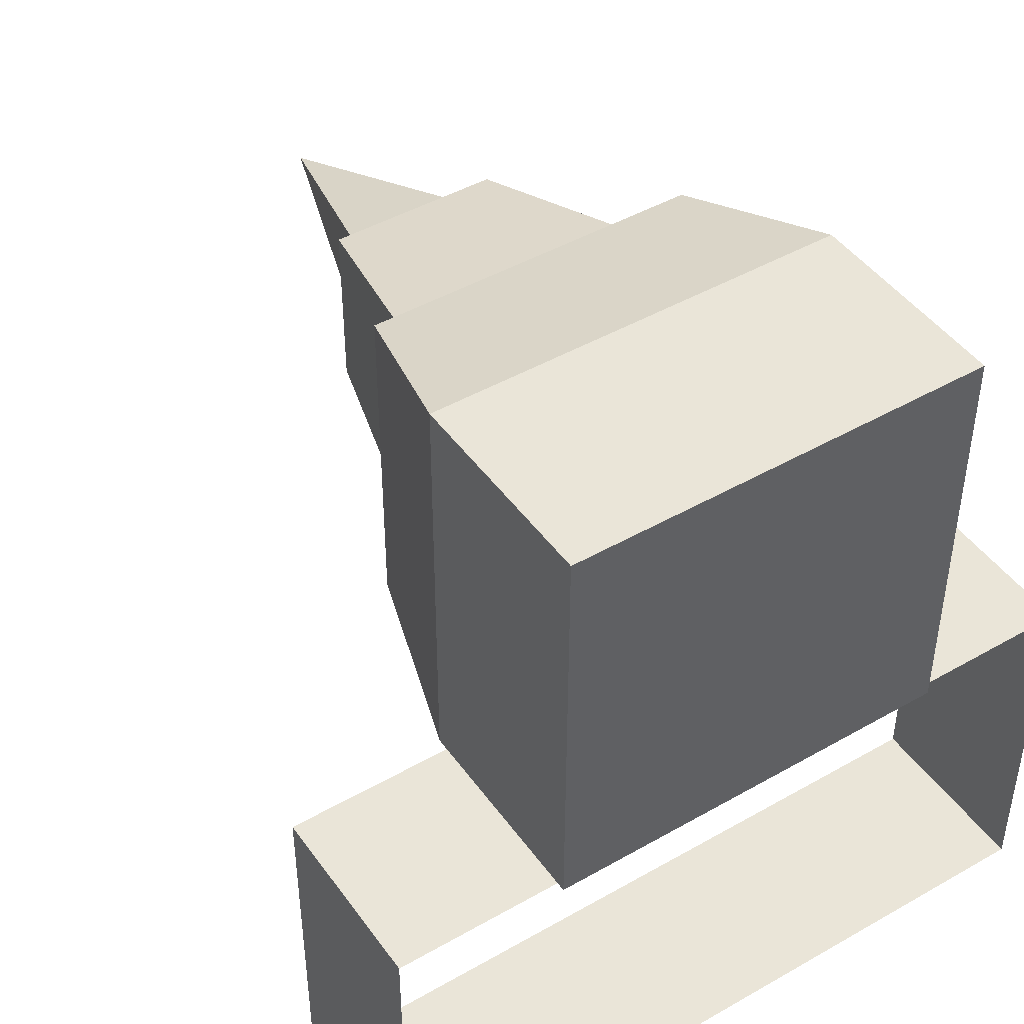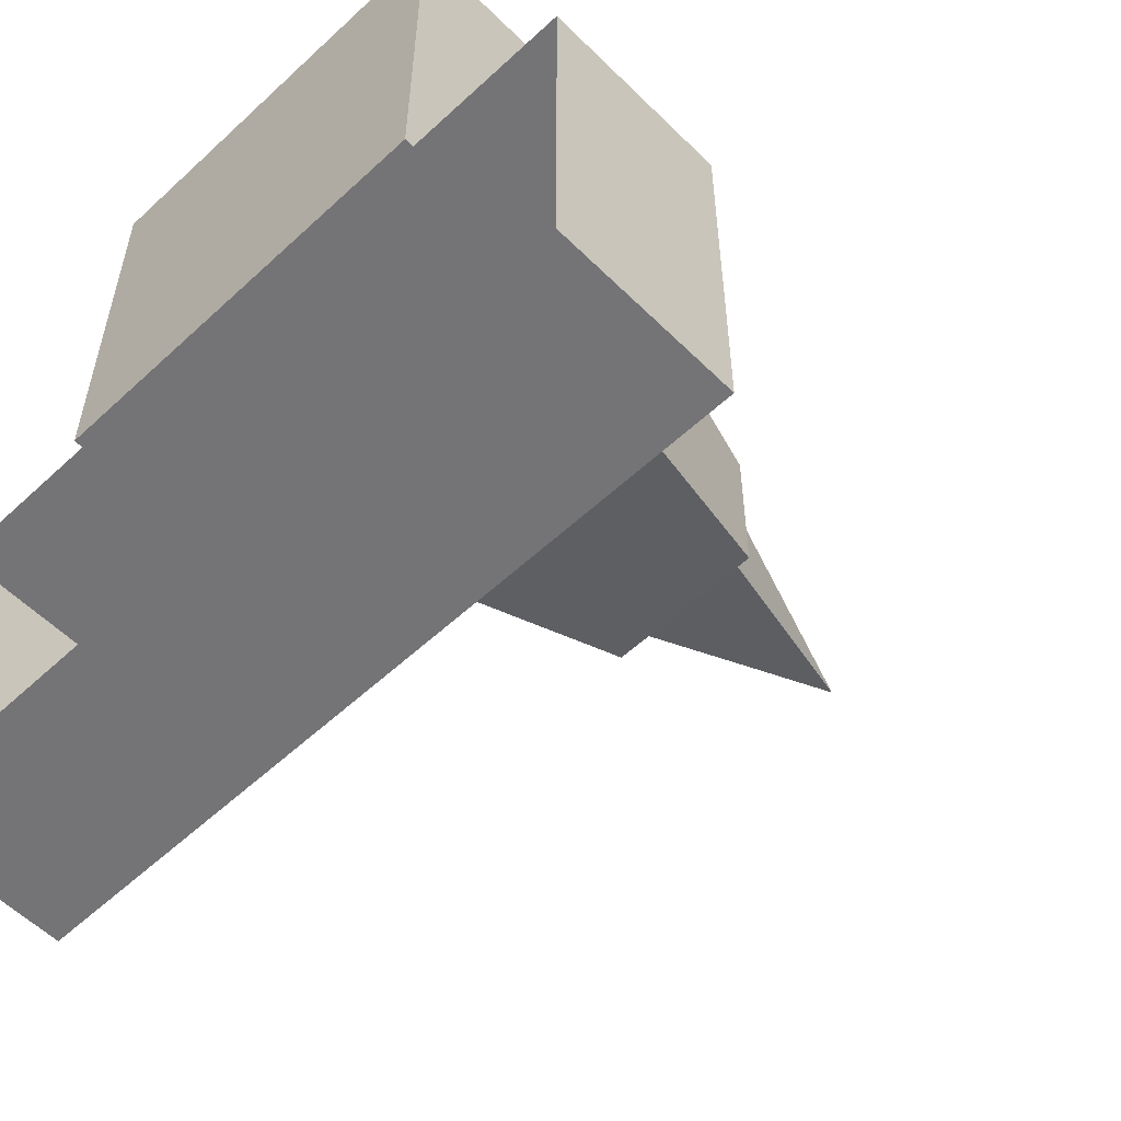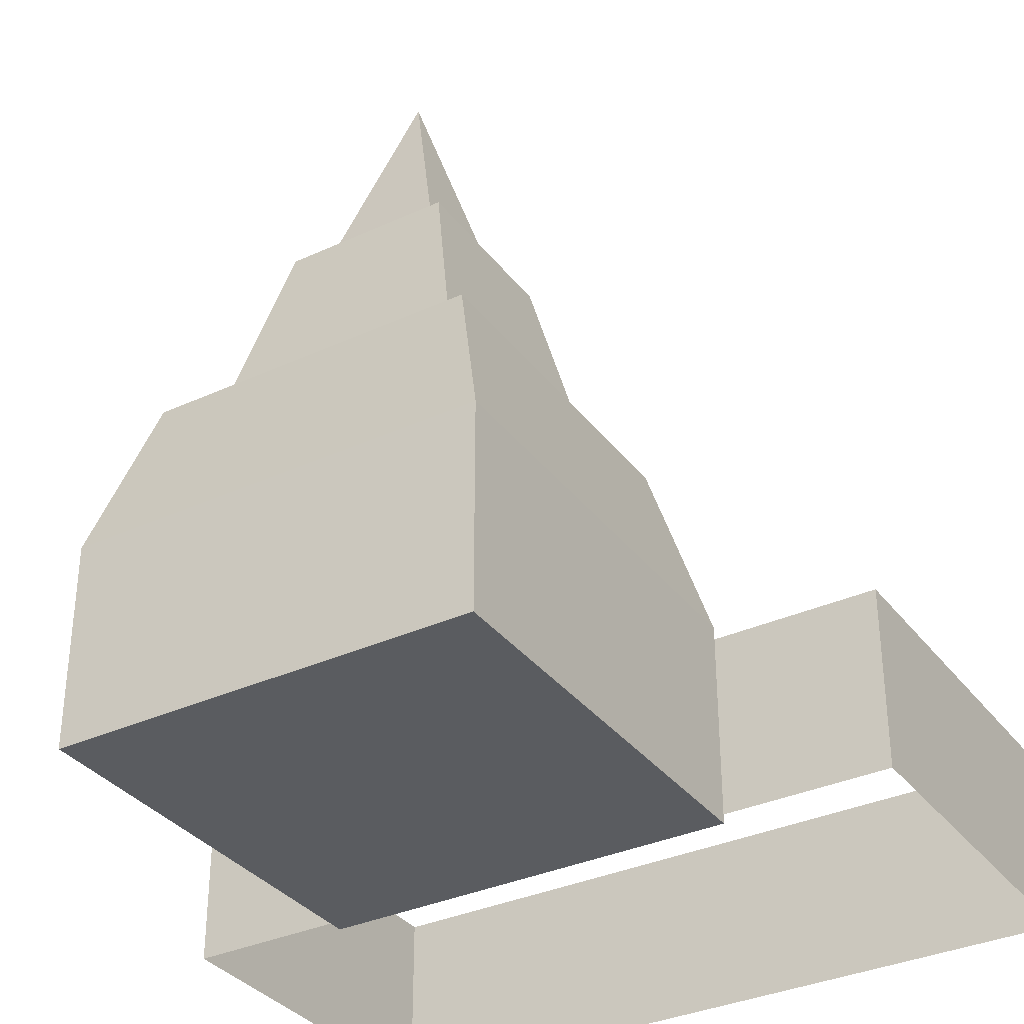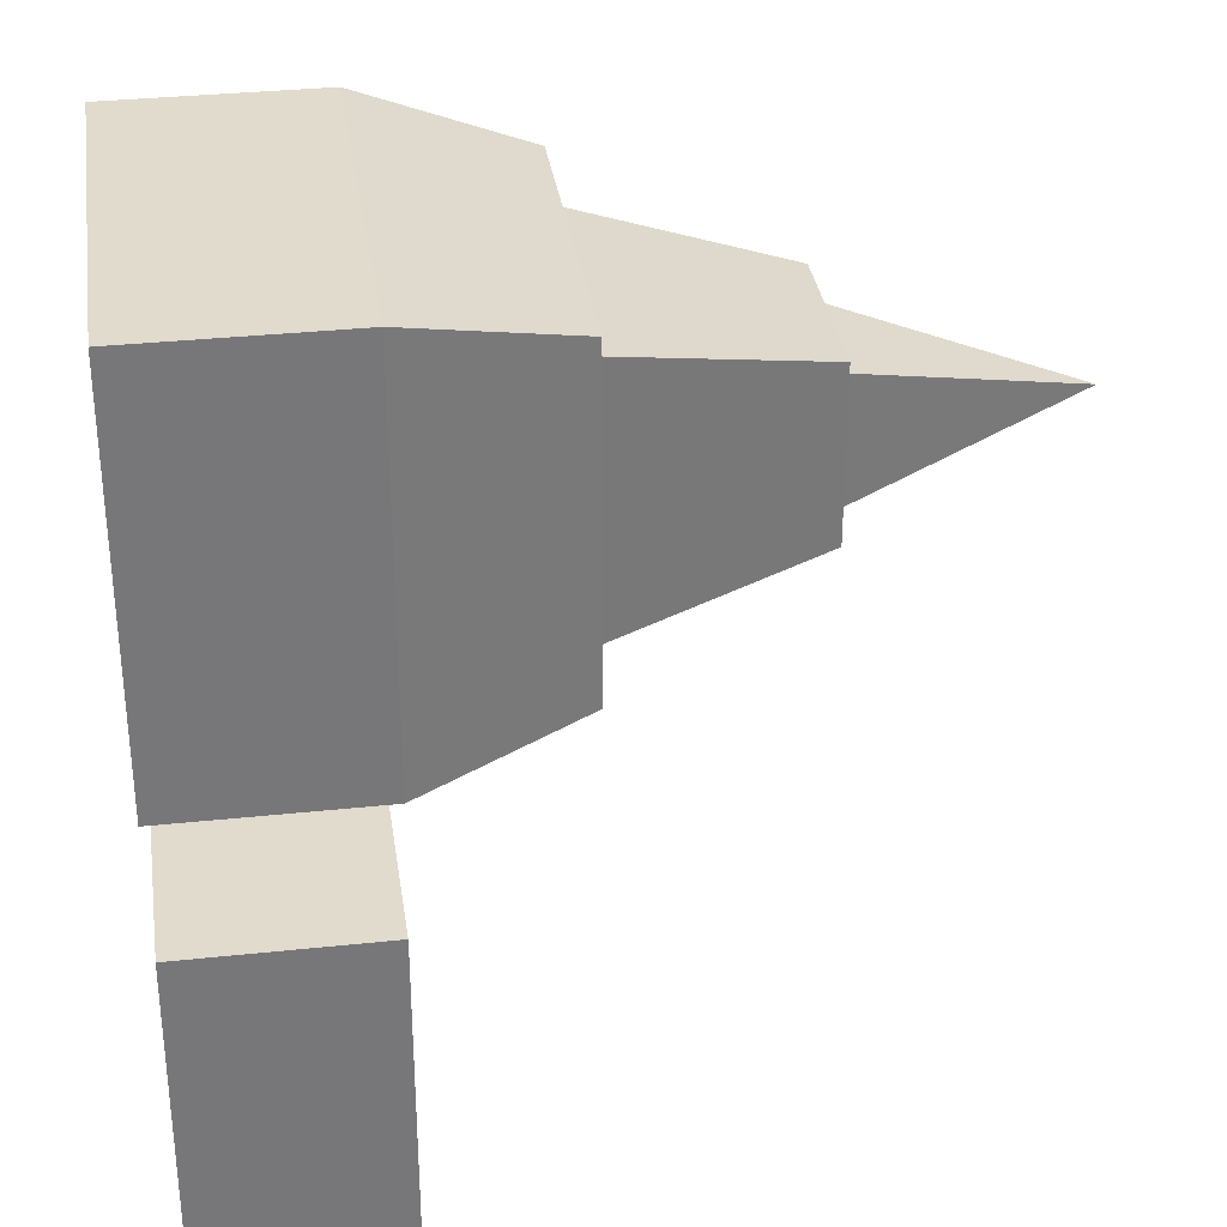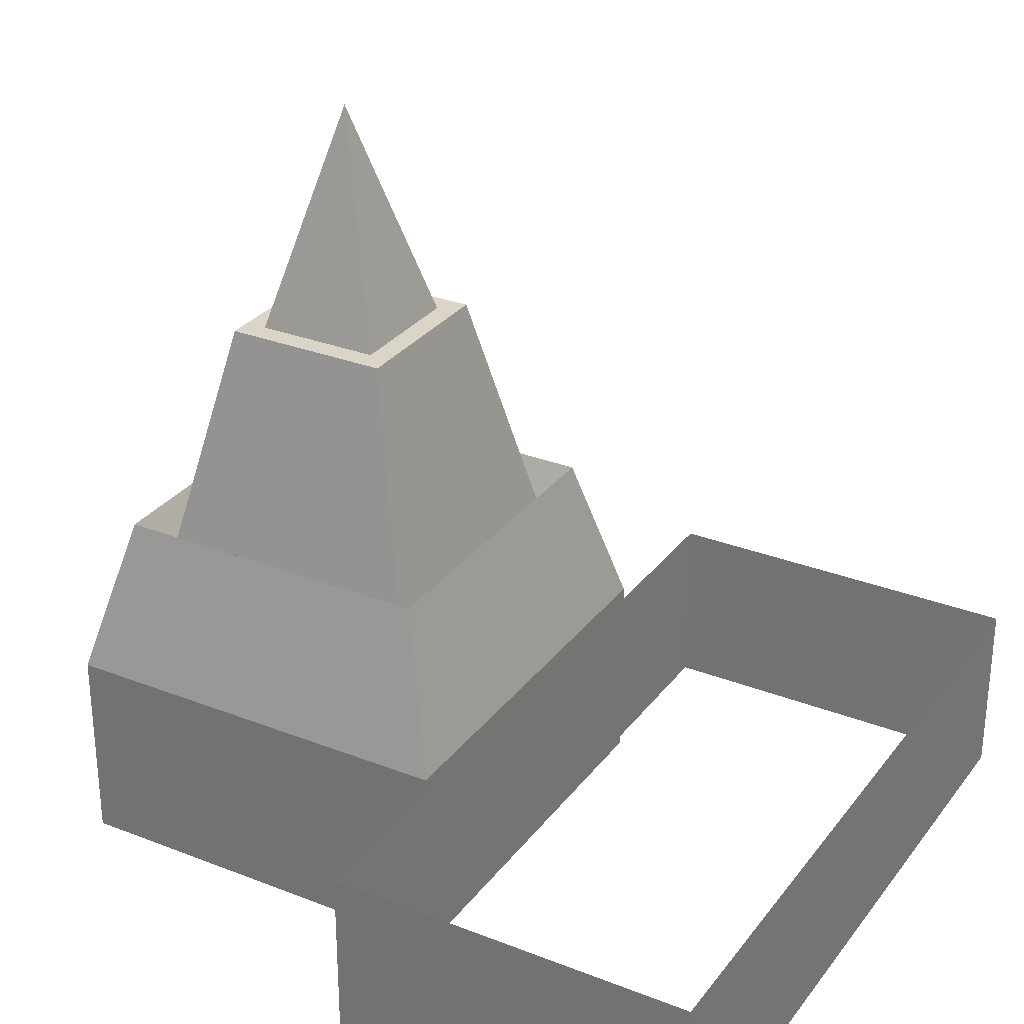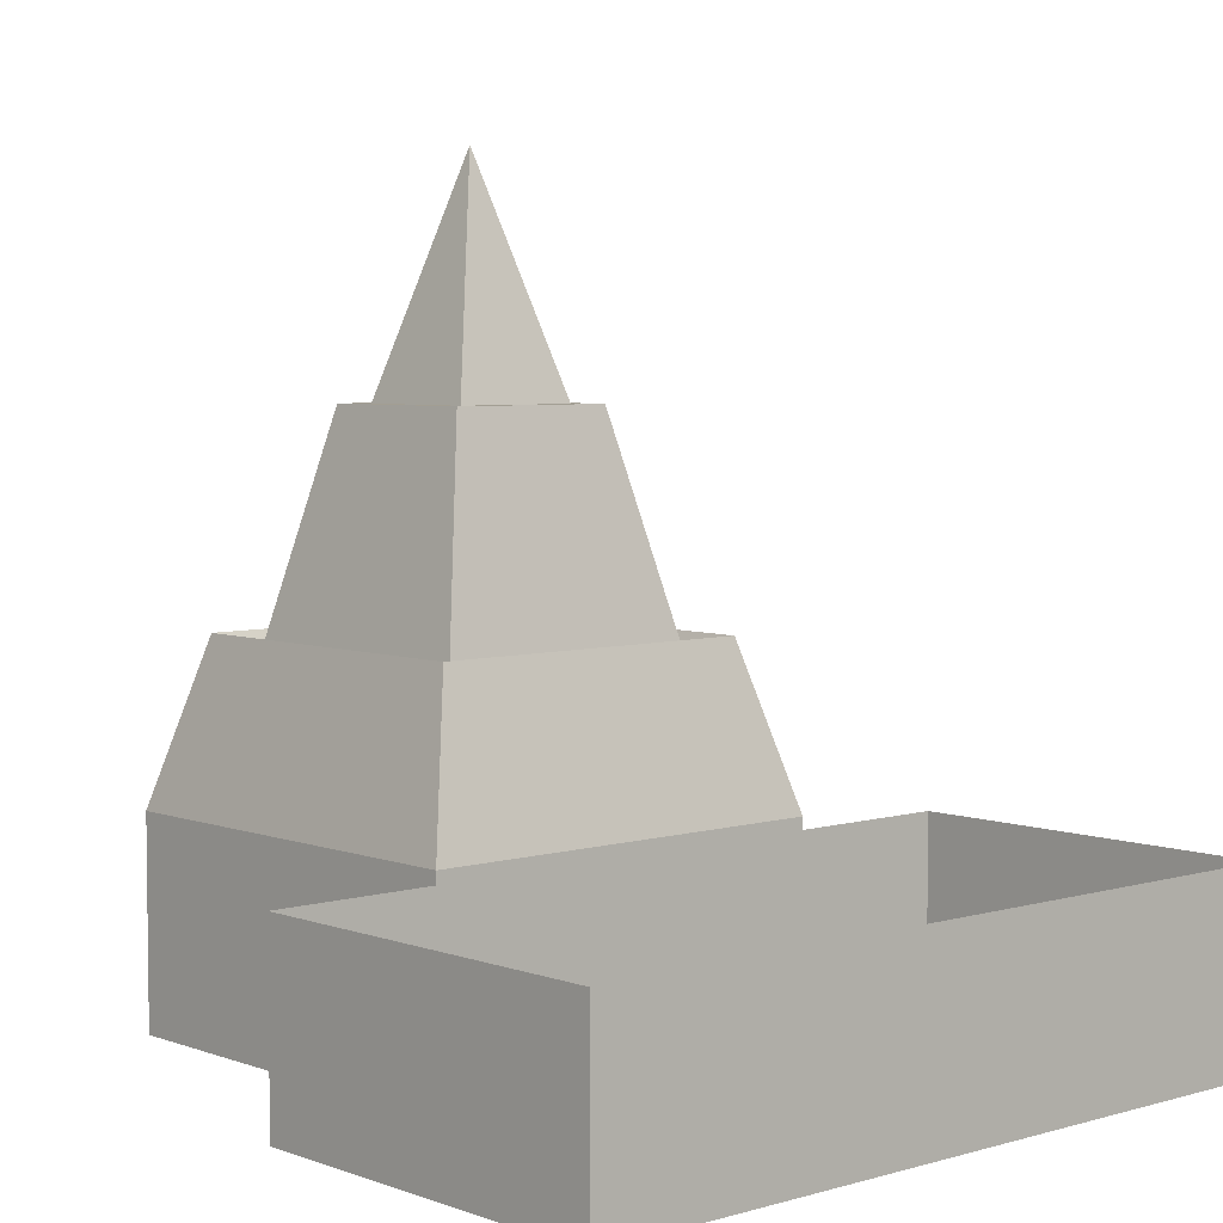
<metadata>
{"format":"obj","ext":"obj","renderer":"f3d","projection":"perspective","resolution":1024,"background":"white","views":[{"elev":45.4,"azim":-33.4,"up":"+Z"},{"elev":-56.3,"azim":44.1,"up":"+Z"},{"elev":-34.4,"azim":31.7,"up":"+Y"},{"elev":33.3,"azim":81.7,"up":"+Z"},{"elev":29.6,"azim":119.9,"up":"+Y"},{"elev":5.1,"azim":138.1,"up":"+Y"}]}
</metadata>
<code>
o Belt_Cube.003
v 0.2668 -0.3034 -0.1492
v 0.2668 -0.4346 -0.1492
v 0.2668 -0.3034 -0.415
v 0.2668 -0.4346 -0.415
v -0.2668 -0.3034 -0.1492
v -0.2668 -0.4346 -0.1492
v -0.2668 -0.3034 -0.415
v -0.2668 -0.4346 -0.415
f 4 1 2
f 8 3 4
f 6 7 8
f 2 5 6
f 4 3 1
f 8 7 3
f 6 5 7
f 2 1 5
o Flame2_Cube.002
v 0.04911 -0.04911 0.04911
v 0 0.03366 0
v 0.04911 -0.04911 -0.04911
v -0.04911 -0.04911 0.04911
v -0.04911 -0.04911 -0.04911
v 0.04911 -0.04911 0
v 0.02455 -0.006415 -0.02455
v 0 -0.04911 -0.04911
v -0.04911 -0.04911 0
v 0 -0.04911 0.04911
v 0.02455 -0.006415 0.02455
v -0.02455 -0.006415 -0.02455
v -0.02455 -0.006415 0.02455
v 0 -0.04911 0
f 9 14 19
f 11 16 15
f 13 17 20
f 12 18 21
f 16 14 22
f 22 9 18
f 17 18 12
f 13 22 17
f 21 19 10
f 21 18 19
f 18 9 19
f 20 21 10
f 20 17 21
f 17 12 21
f 15 20 10
f 15 16 20
f 16 13 20
f 19 15 10
f 19 14 15
f 14 11 15
f 16 11 14
f 22 14 9
f 17 22 18
f 13 16 22
o Flame1_Cube
v 0.04911 -0.04911 0.04911
v 0 0.1288 0
v 0.04911 -0.04911 -0.04911
v -0.04911 -0.04911 0.04911
v -0.04911 -0.04911 -0.04911
f 23 25 24
f 25 27 24
f 27 26 24
f 26 23 24
f 27 23 26
f 27 25 23
o Cube_Cube.001
v 0.06007 -0.03314 0.06007
v 0.149 -0.4412 0.149
v 0.06007 -0.03314 -0.06007
v 0.149 -0.4412 -0.149
v -0.06007 -0.03314 0.06007
v -0.149 -0.4412 0.149
v -0.06007 -0.03314 -0.06007
v -0.149 -0.4412 -0.149
v 0.1181 -0.1796 0.1181
v 0.149 -0.2948 0.149
v 0.149 -0.2948 -0.149
v 0.1181 -0.1796 -0.1181
v -0.149 -0.2948 -0.149
v -0.1181 -0.1796 -0.1181
v -0.149 -0.2948 0.149
v -0.1181 -0.1796 0.1181
v 0.1012 -0.2165 -0.1012
v -0.1012 -0.2165 -0.1012
v -0.1012 -0.2165 0.1012
v 0.1012 -0.2165 0.1012
f 30 32 28
f 30 34 32
f 44 28 47
f 45 30 44
f 46 34 45
f 47 32 46
f 35 29 33
f 29 42 33
f 37 43 42
f 33 40 35
f 42 41 40
f 35 38 31
f 40 39 38
f 31 37 29
f 38 36 37
f 36 46 43
f 43 45 41
f 41 44 39
f 39 47 36
f 44 30 28
f 45 34 30
f 46 32 34
f 47 28 32
f 35 31 29
f 29 37 42
f 37 36 43
f 33 42 40
f 42 43 41
f 35 40 38
f 40 41 39
f 31 38 37
f 38 39 36
f 36 47 46
f 43 46 45
f 41 45 44
f 39 44 47

</code>
